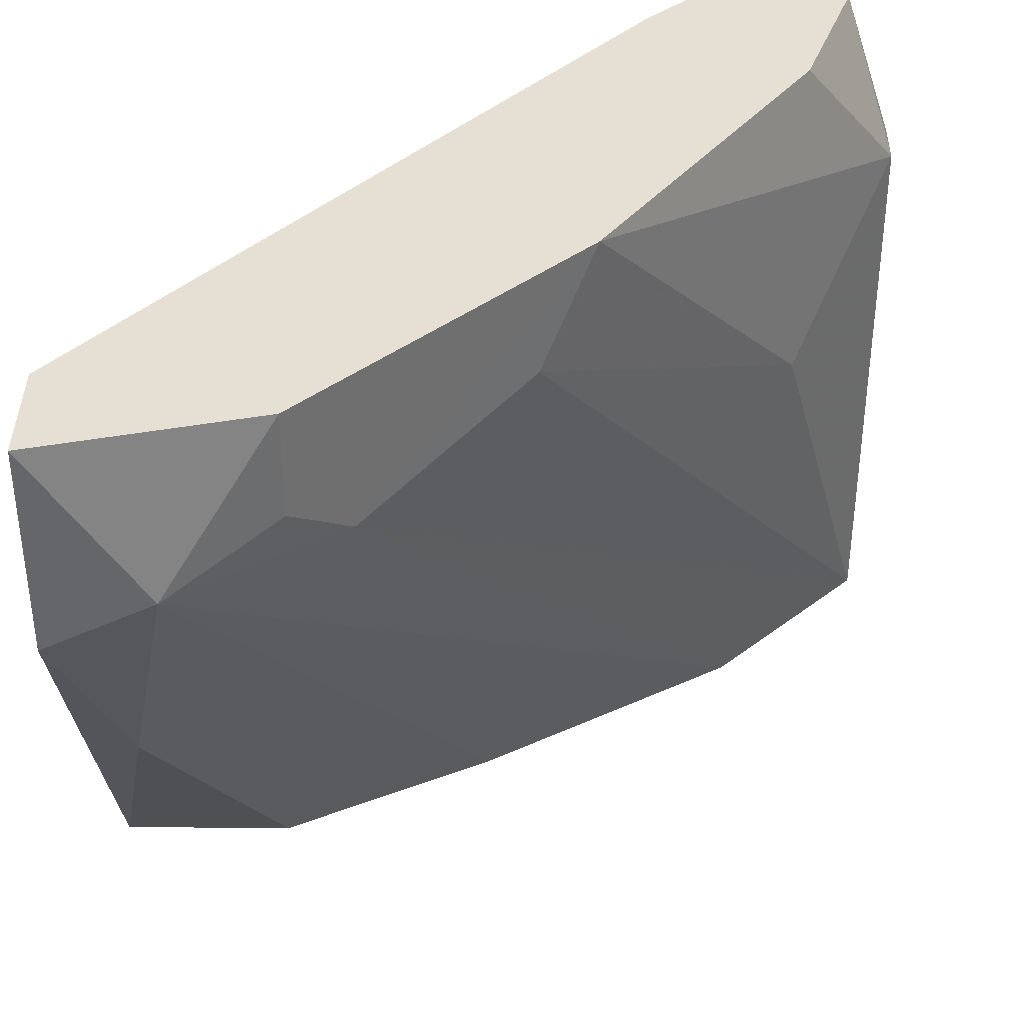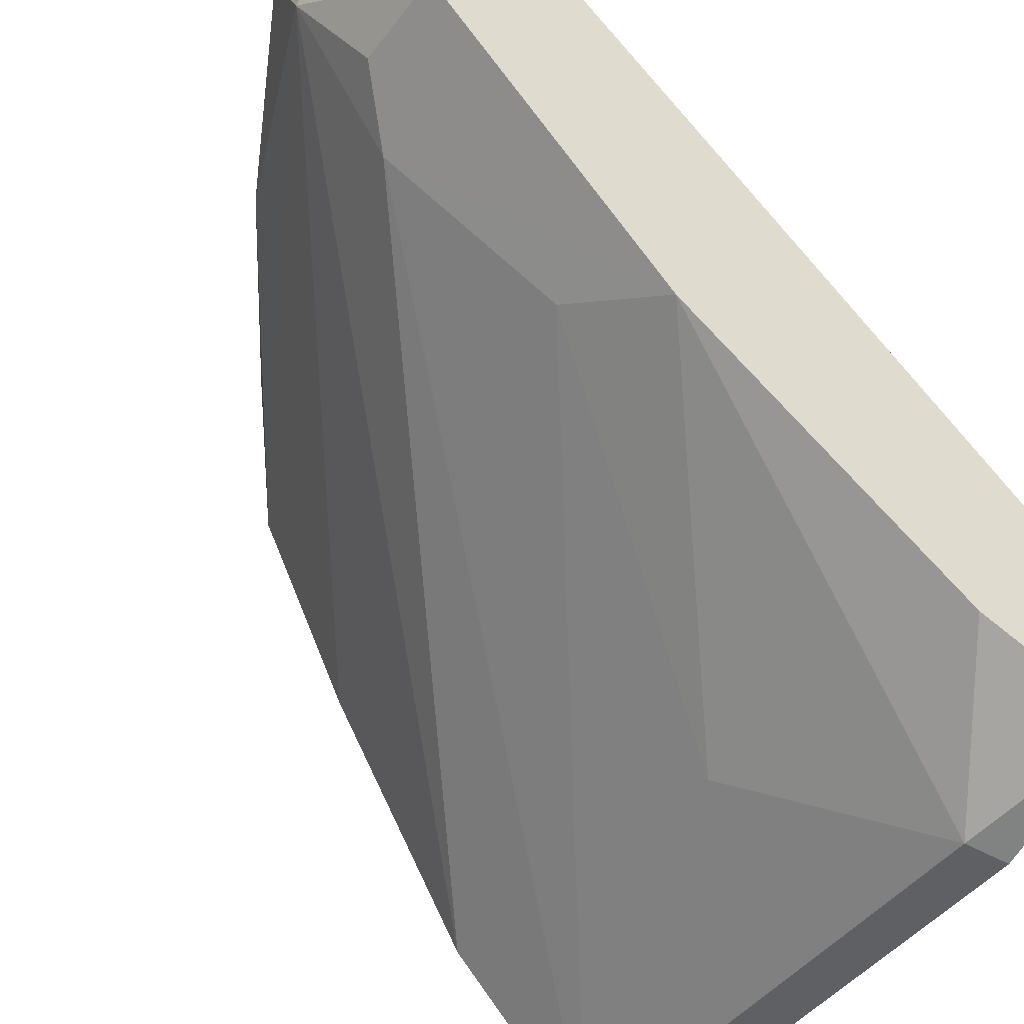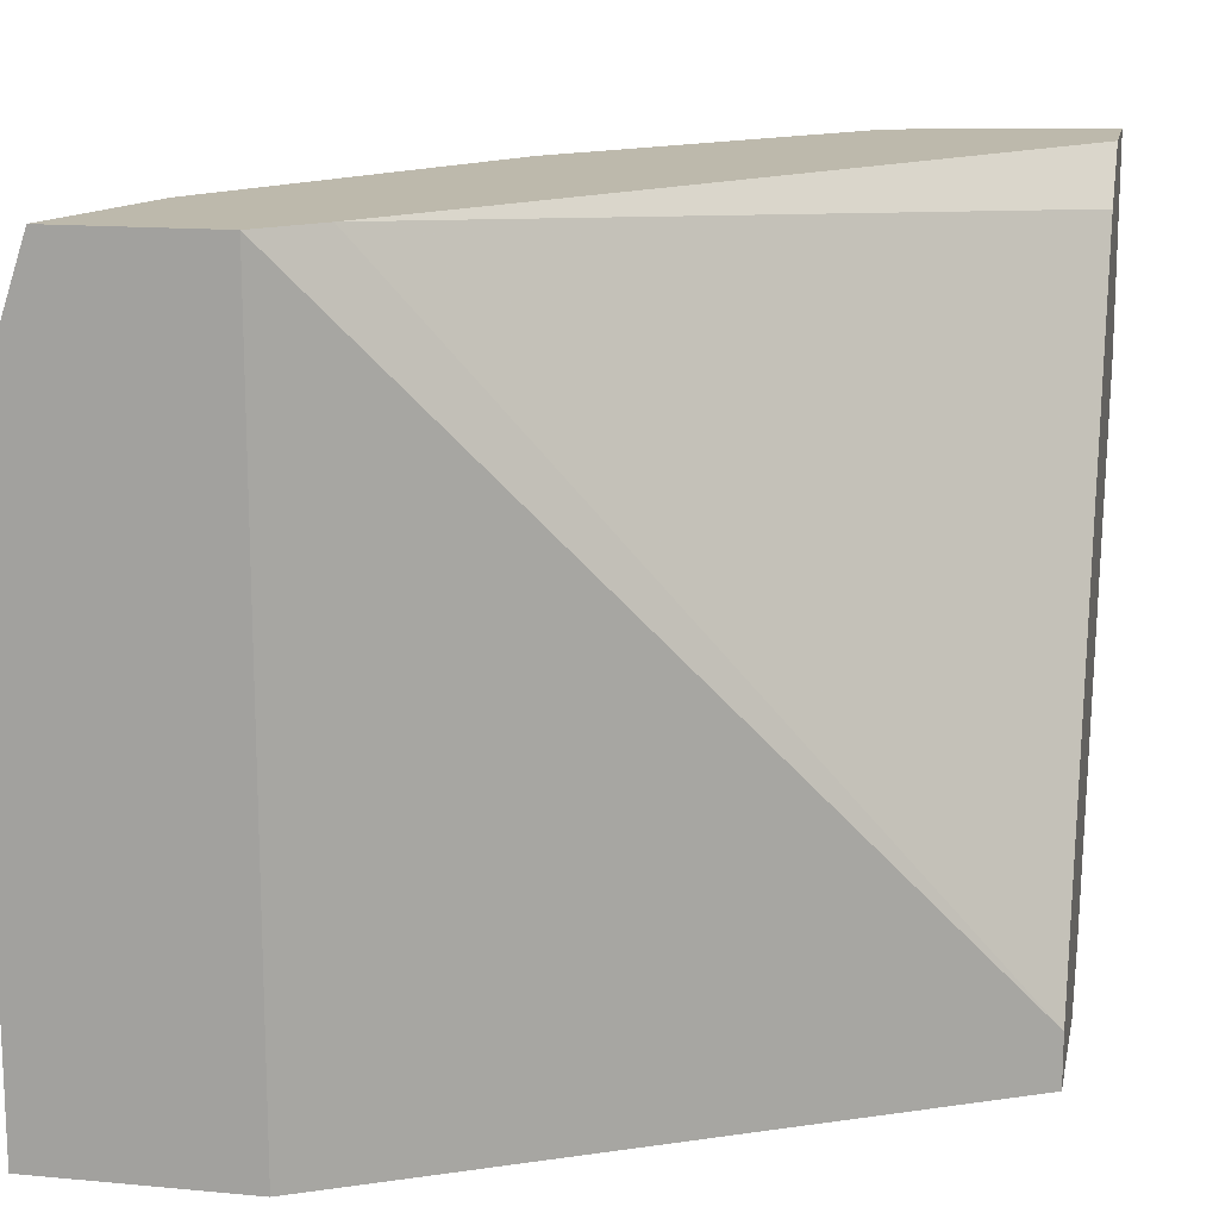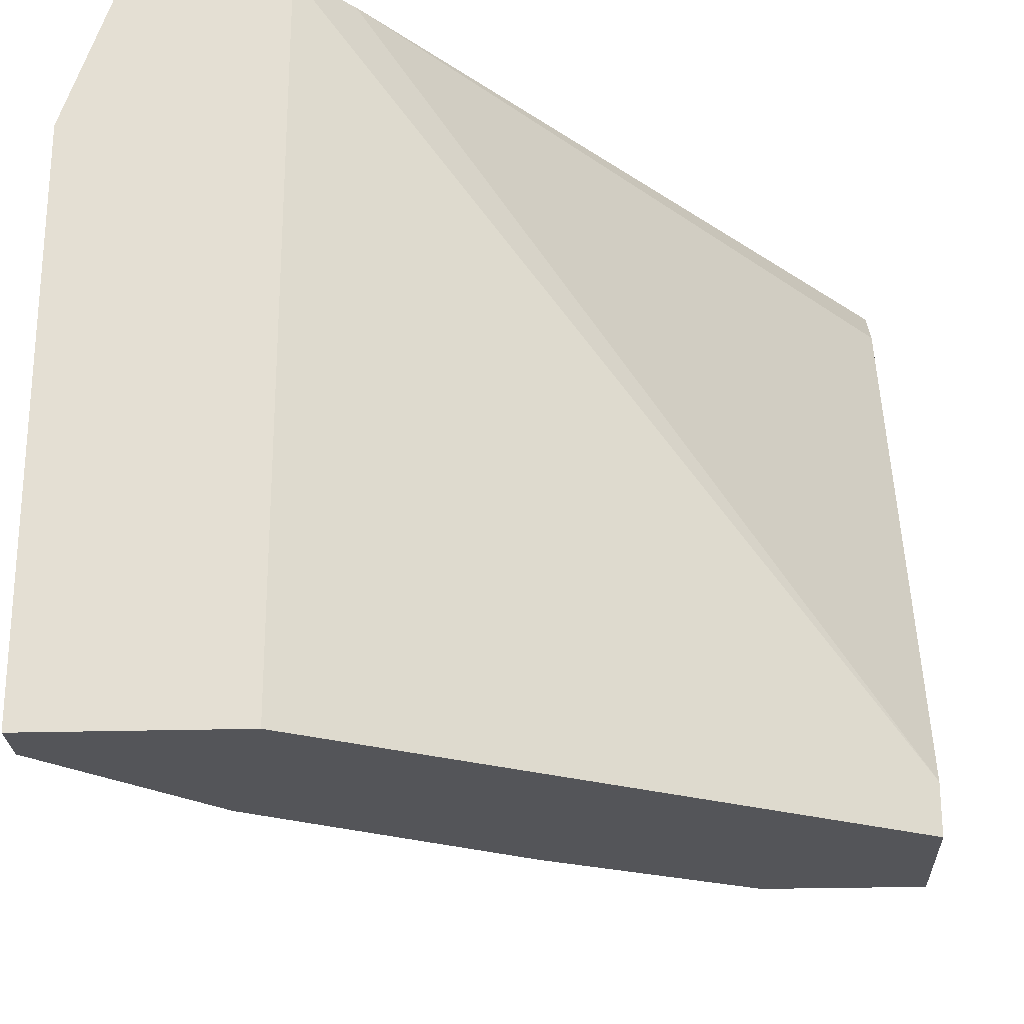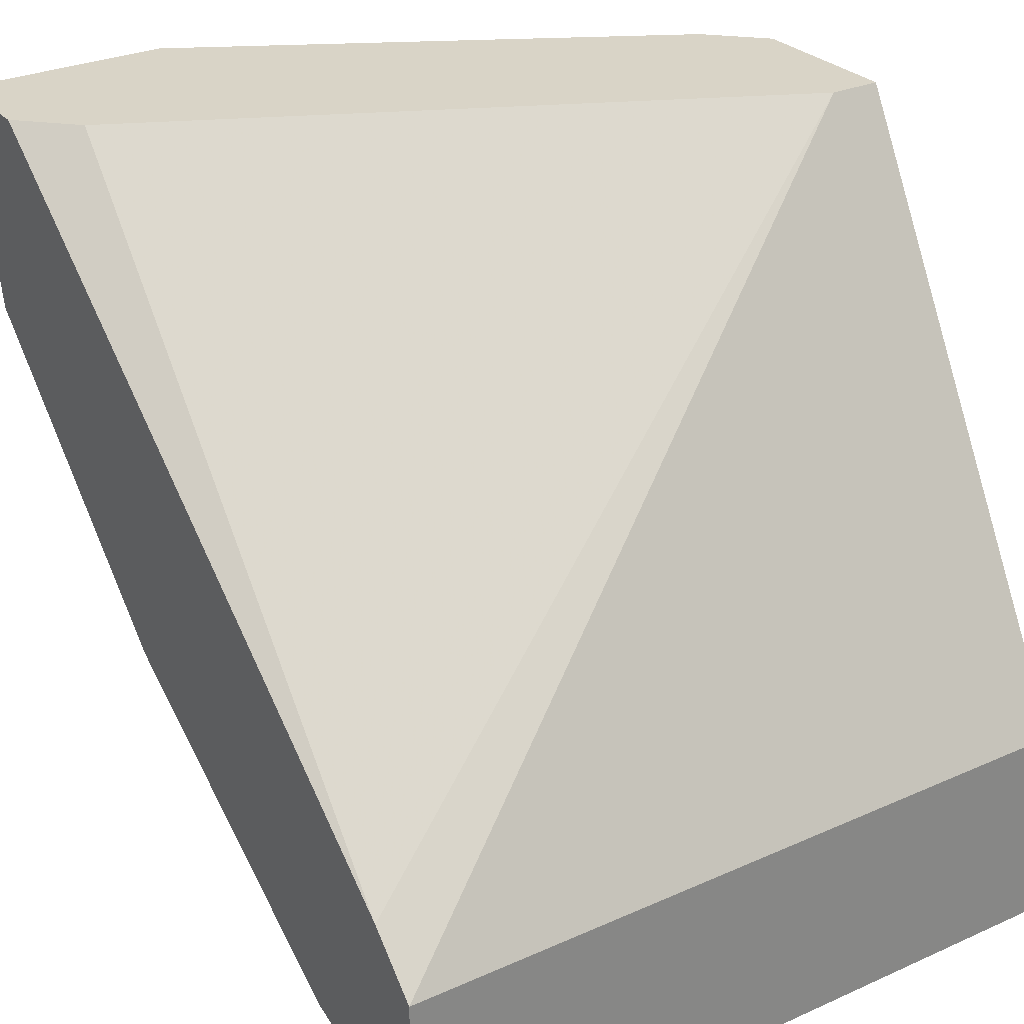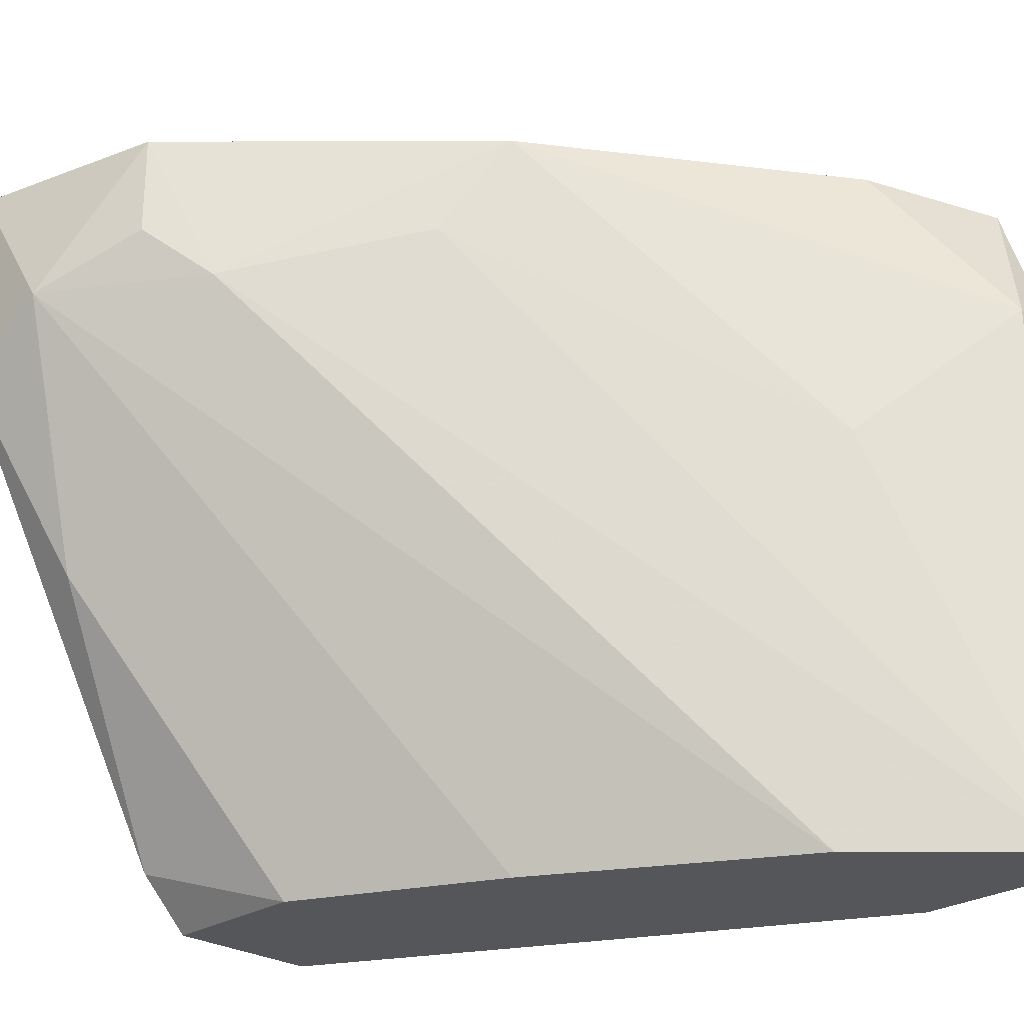
<metadata>
{"format":"obj","ext":"obj","renderer":"f3d","projection":"perspective","resolution":1024,"background":"white","views":[{"elev":38.2,"azim":90.7,"up":"+Y"},{"elev":-44.8,"azim":145.6,"up":"+Z"},{"elev":15.0,"azim":-78.7,"up":"+Y"},{"elev":-24.6,"azim":-87.4,"up":"+Y"},{"elev":28.6,"azim":-123.8,"up":"+Z"},{"elev":-26.1,"azim":135.3,"up":"+Y"}]}
</metadata>
<code>
v 0.01275 0.00664 -0.006971
v 0.02204 0.00664 0.003099
v 0.02204 0.003542 0.003099
v 0.01507 -0.003429 0.003099
v 0.0112 -0.004204 -0.008522
v 0.01043 0.00664 -0.005422
v 0.02127 0.00509 -1e-06
v 0.0174 -0.004204 0.000774
v 0.01043 -0.004204 -0.005422
v 0.01972 0.005865 0.003099
v 0.0174 0.00664 -0.003873
v 0.01043 0.004316 -0.008522
v 0.01353 -0.004204 -0.006197
v 0.0174 -0.004204 0.003099
v 0.02204 0.004316 0.001547
v 0.0112 0.004316 -0.008522
v 0.01043 -0.004204 -0.008522
v 0.02127 0.00664 -1e-06
v 0.01507 -0.004204 0.003099
v 0.01043 0.00664 -0.007746
v 0.01585 -0.004204 -0.002326
v 0.02049 0.004316 -0.000777
v 0.02049 0.00664 0.003099
v 0.01353 0.001992 -0.006971
v 0.02049 0.000445 0.002323
v 0.0112 0.00664 -0.004647
v 0.01817 0.00509 -0.003098
v 0.01817 -0.003429 0.003099
f 8 25 28
f 3 2 4
f 2 1 6
f 4 6 9
f 5 8 9
f 4 2 10
f 1 2 11
f 9 6 12
f 8 5 13
f 3 4 14
f 9 8 14
f 2 3 15
f 1 11 16
f 5 12 16
f 5 9 17
f 12 5 17
f 9 12 17
f 11 2 18
f 2 15 18
f 15 7 18
f 4 9 19
f 14 4 19
f 9 14 19
f 6 1 20
f 12 6 20
f 1 16 20
f 16 12 20
f 8 13 21
f 15 8 21
f 13 15 21
f 13 5 22
f 7 15 22
f 15 13 22
f 11 18 22
f 18 7 22
f 2 6 23
f 10 2 23
f 16 11 24
f 5 16 24
f 15 3 25
f 8 15 25
f 6 4 26
f 4 10 26
f 23 6 26
f 10 23 26
f 22 5 27
f 11 22 27
f 5 24 27
f 24 11 27
f 3 14 28
f 14 8 28
f 25 3 28

</code>
